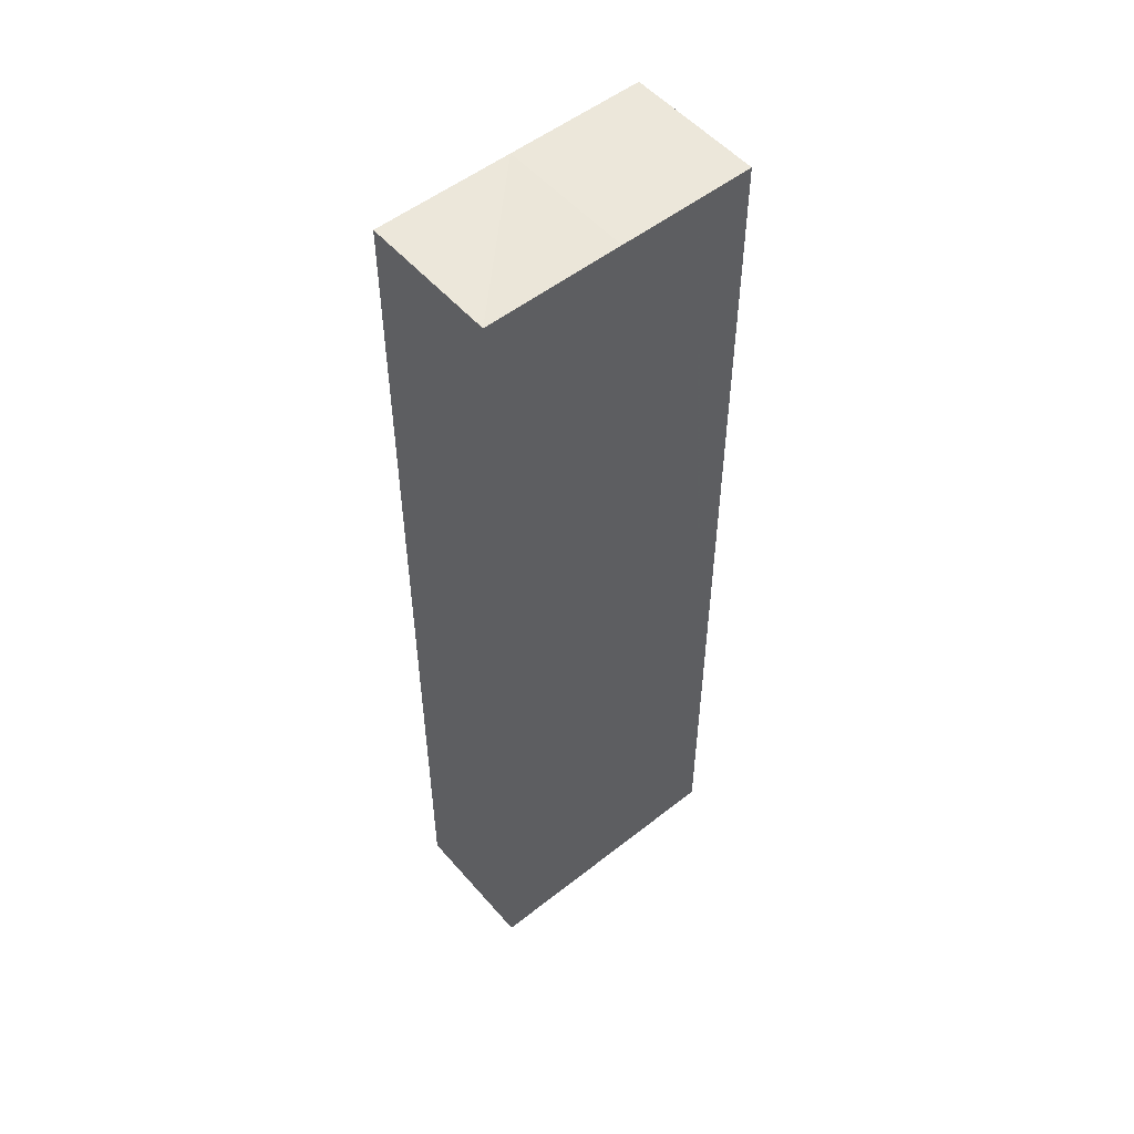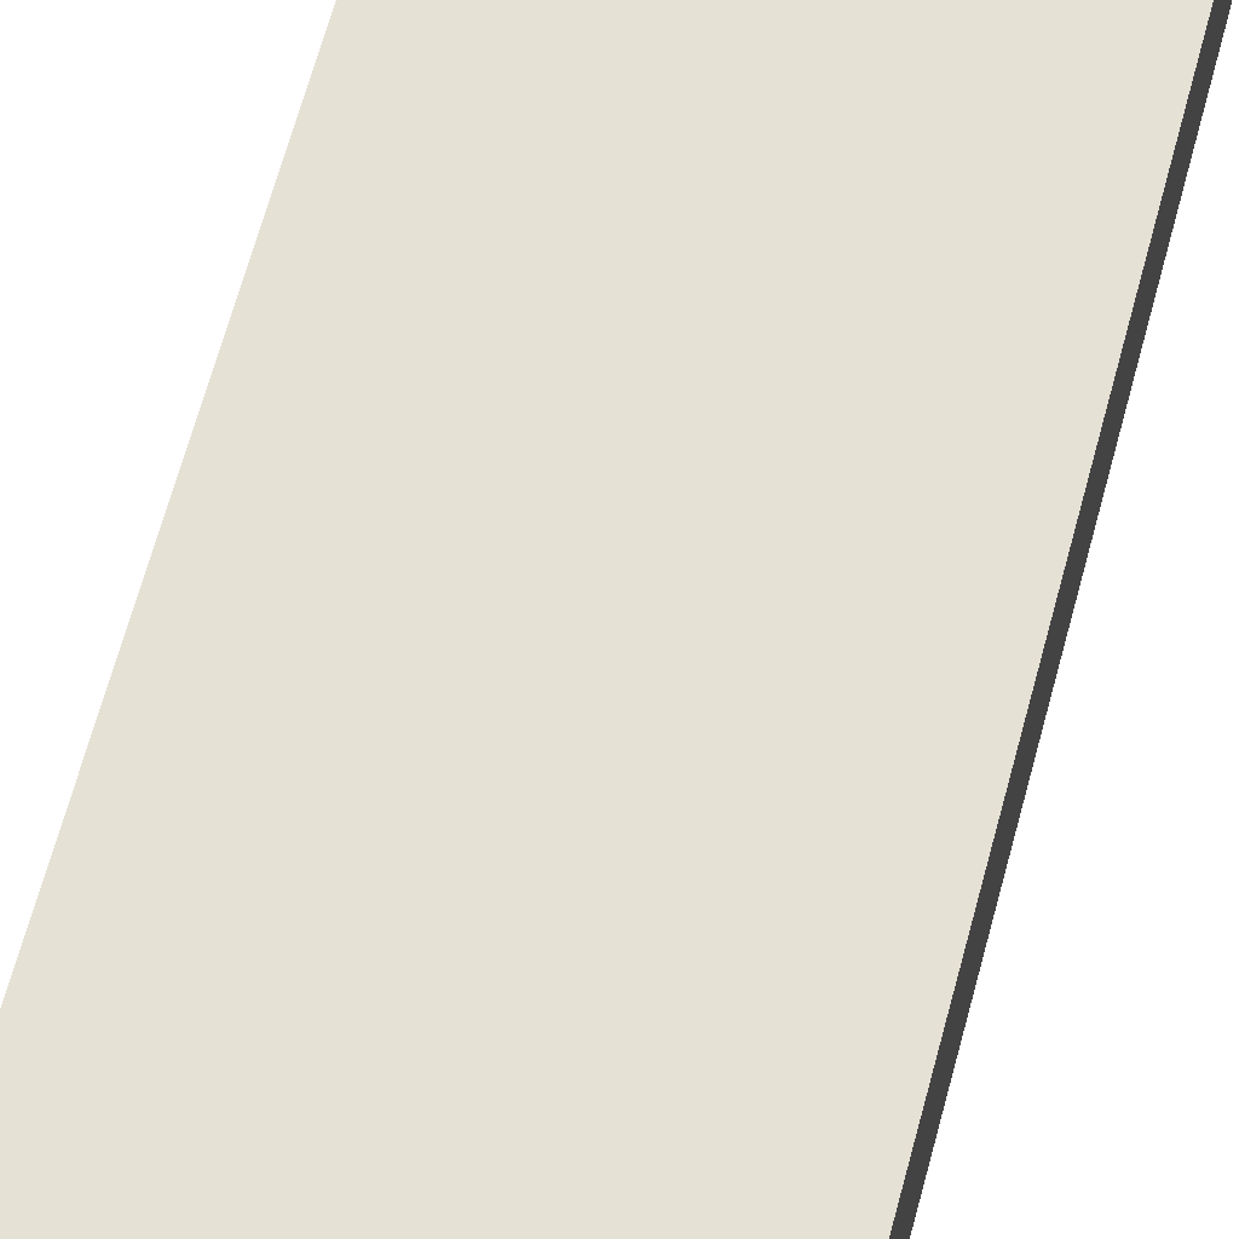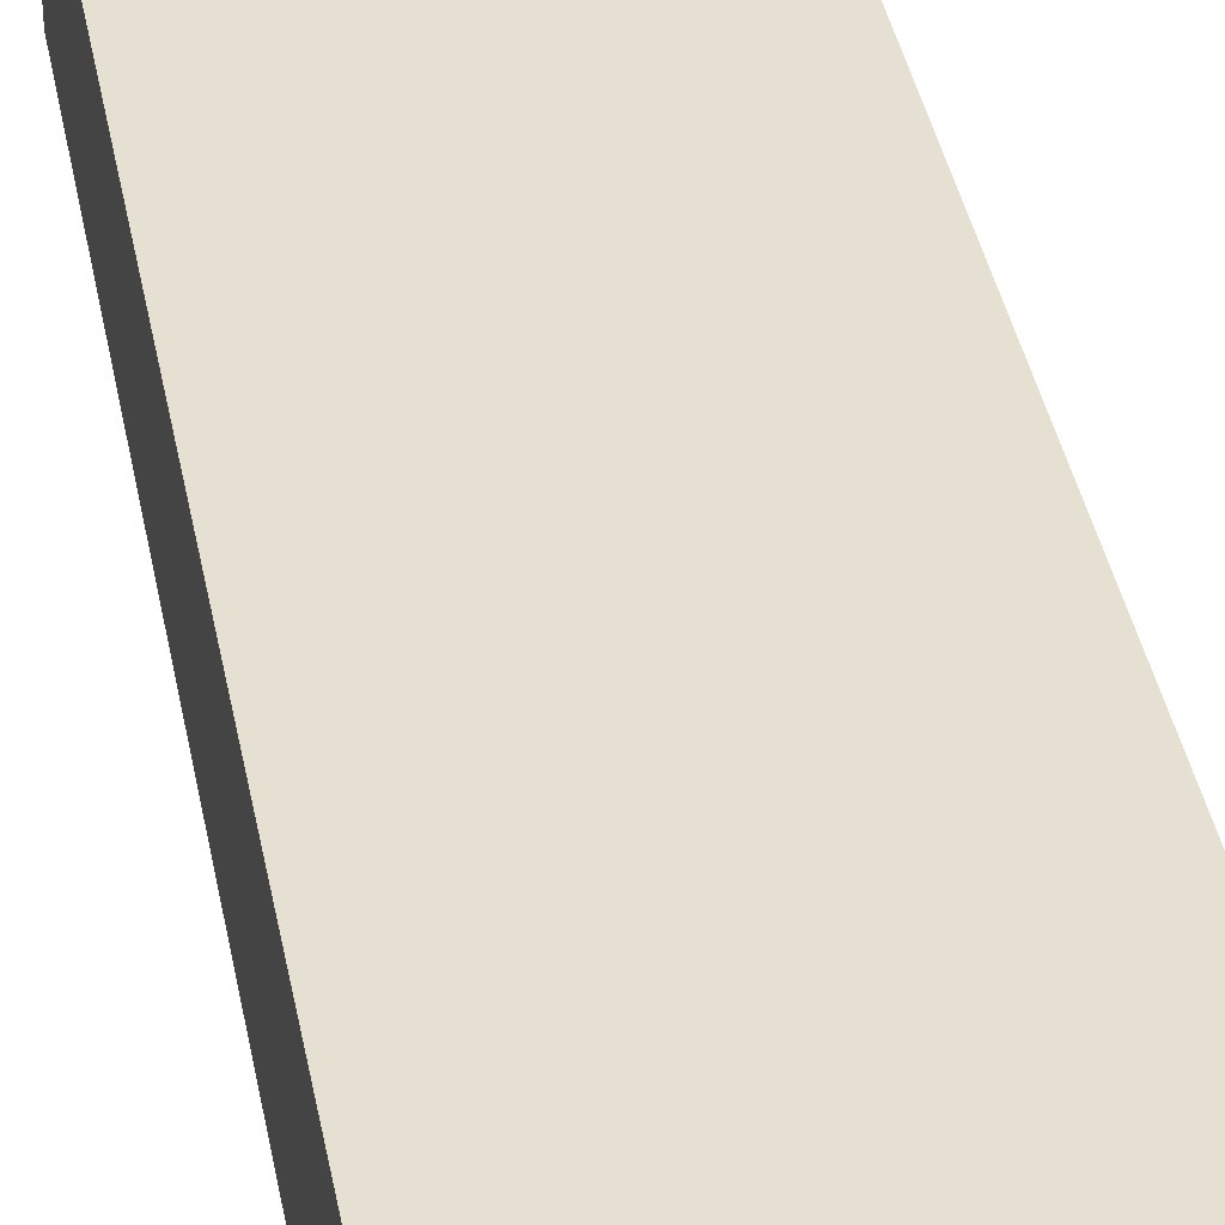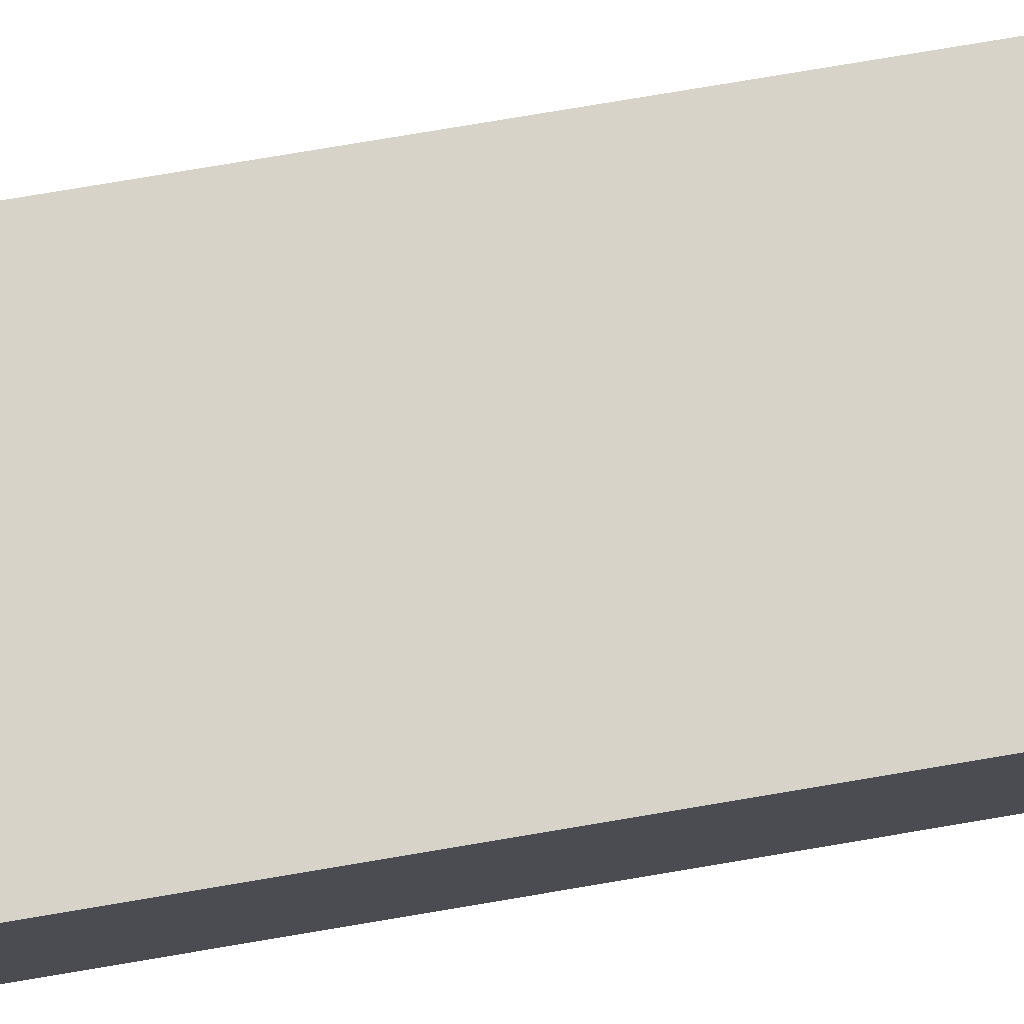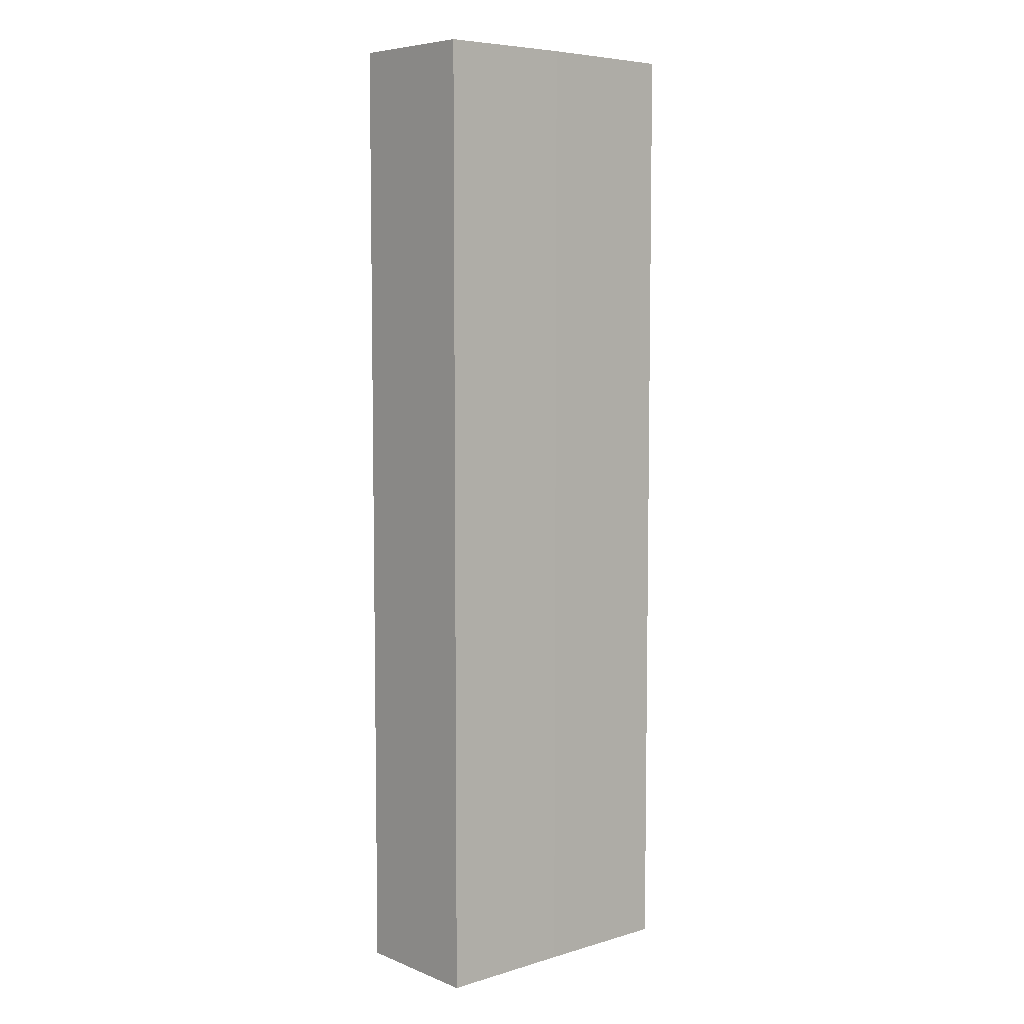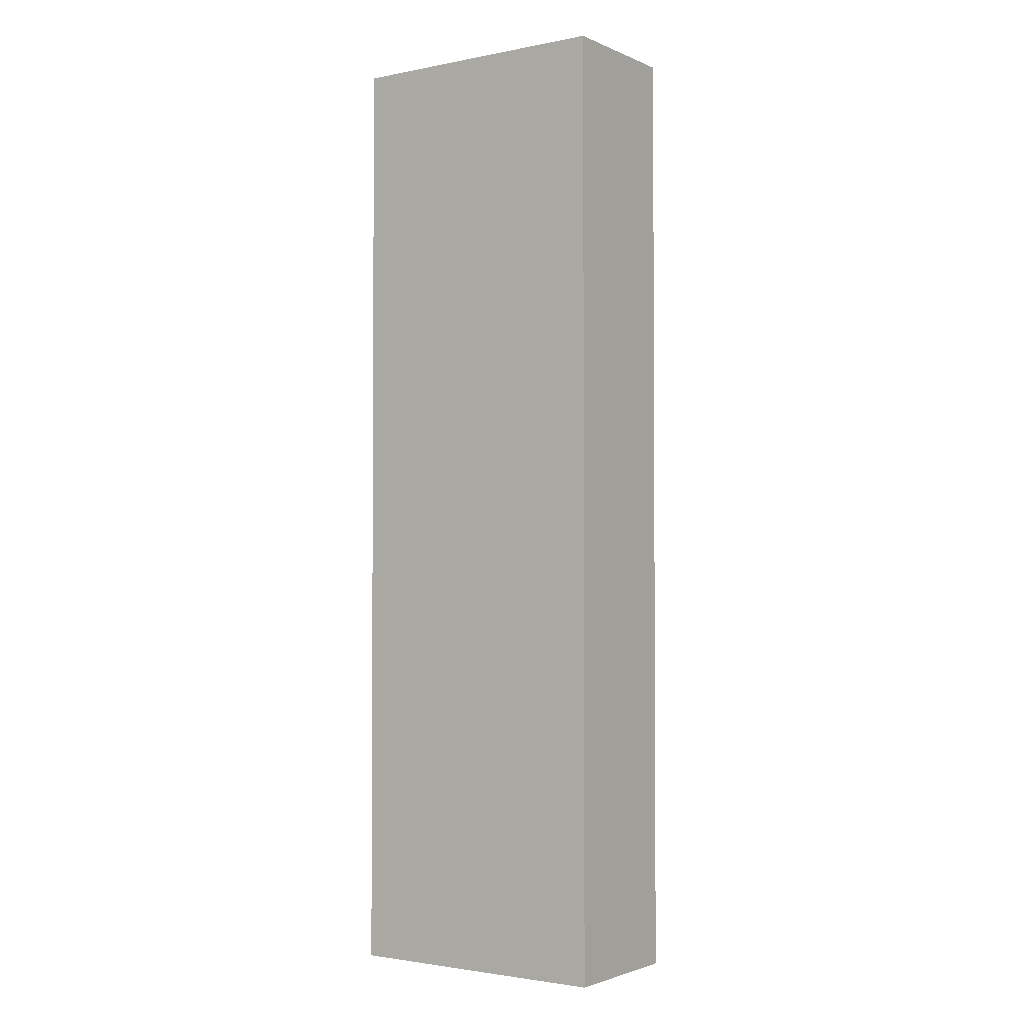
<metadata>
{"format":"obj","ext":"obj","renderer":"f3d","projection":"perspective","resolution":1024,"background":"white","views":[{"elev":52.5,"azim":140.0,"up":"+Z"},{"elev":64.9,"azim":15.0,"up":"+Y"},{"elev":38.5,"azim":-10.5,"up":"+Y"},{"elev":76.6,"azim":-99.6,"up":"+Y"},{"elev":6.4,"azim":-40.8,"up":"+Z"},{"elev":-2.2,"azim":-145.3,"up":"+Z"}]}
</metadata>
<code>
o 1363
v 2201 1868 3.754
v 2201 1868 3.754
v 2201 1868 3.824
v 2201 1868 3.754
v 2201 1868 3.824
v 2201 1868 3.754
v 2201 1868 3.754
v 2201 1868 3.824
v 2201 1868 3.824
v 2201 1868 3.824
v 2201 1868 3.754
v 2201 1868 3.754
v 2201 1868 3.754
v 2201 1868 3.754
v 2201 1868 3.824
v 2201 1868 3.754
v 2201 1868 3.754
v 2201 1868 3.754
v 2201 1868 3.824
v 2201 1868 3.754
v 2201 1868 3.754
v 2201 1868 3.824
v 2201 1868 3.824
v 2201 1868 3.754
v 2201 1868 3.754
v 2201 1868 3.754
v 2201 1868 3.824
v 2201 1868 3.824
v 2201 1868 3.824
v 2201 1868 3.824
v 2201 1868 3.754
v 2201 1868 3.754
v 2201 1868 3.754
v 2201 1868 3.824
v 2201 1868 3.824
v 2201 1868 3.824
v 2201 1868 3.824
f 1 2 3
f 4 1 5
f 1 6 7
f 8 7 9
f 10 11 8
f 12 13 10
f 13 14 15
f 16 7 17
f 16 17 18
f 5 16 19
f 20 18 21
f 22 18 23
f 24 25 22
f 19 26 27
f 19 28 29
f 30 31 29
f 32 33 30
f 3 34 28
f 3 35 34
f 36 37 35

</code>
